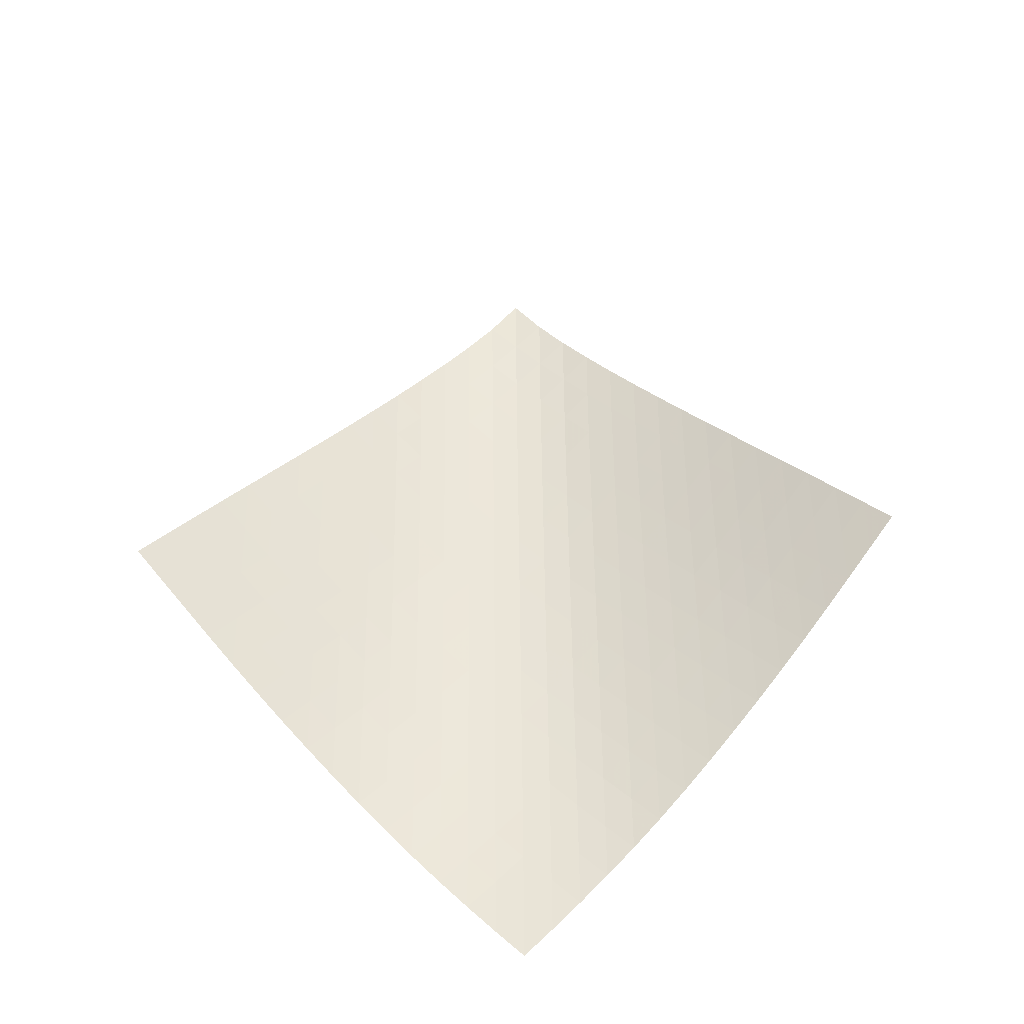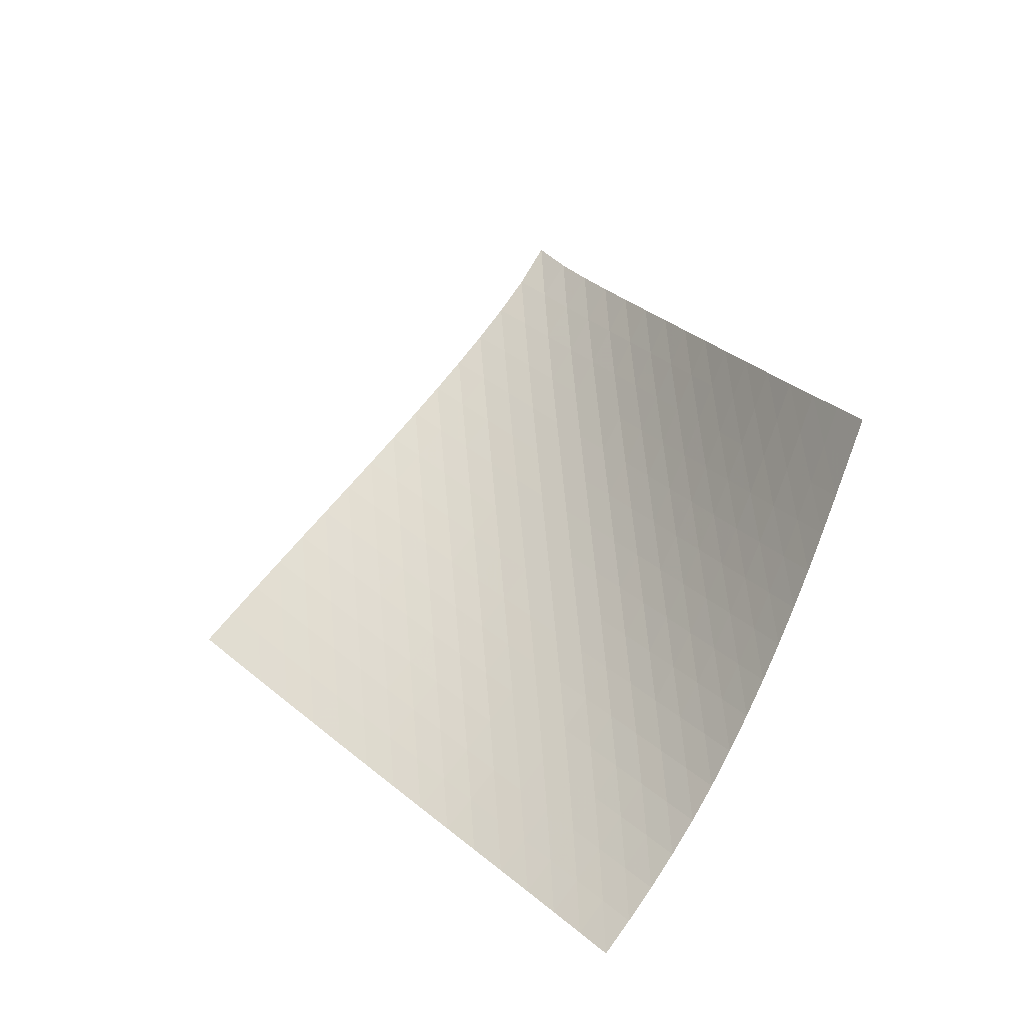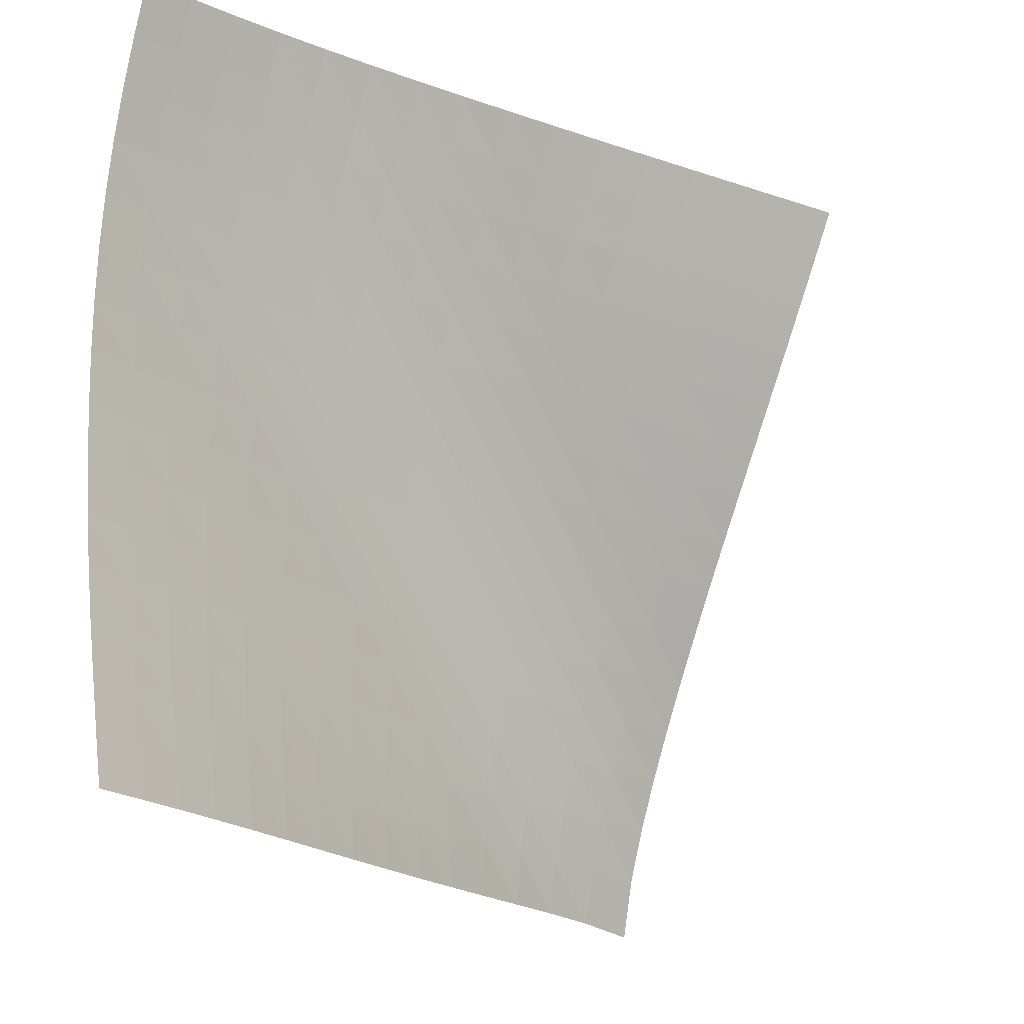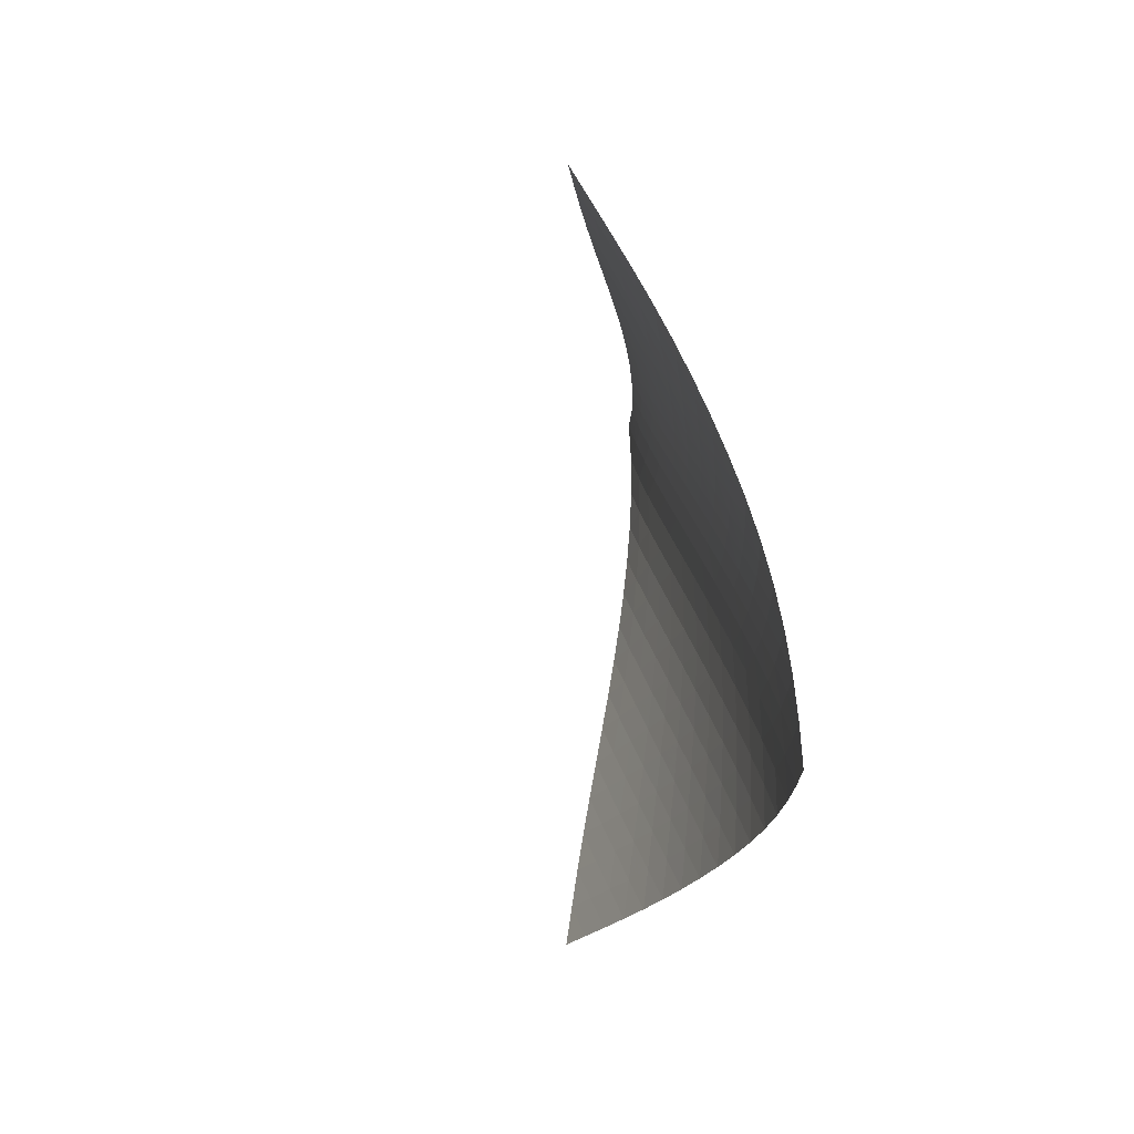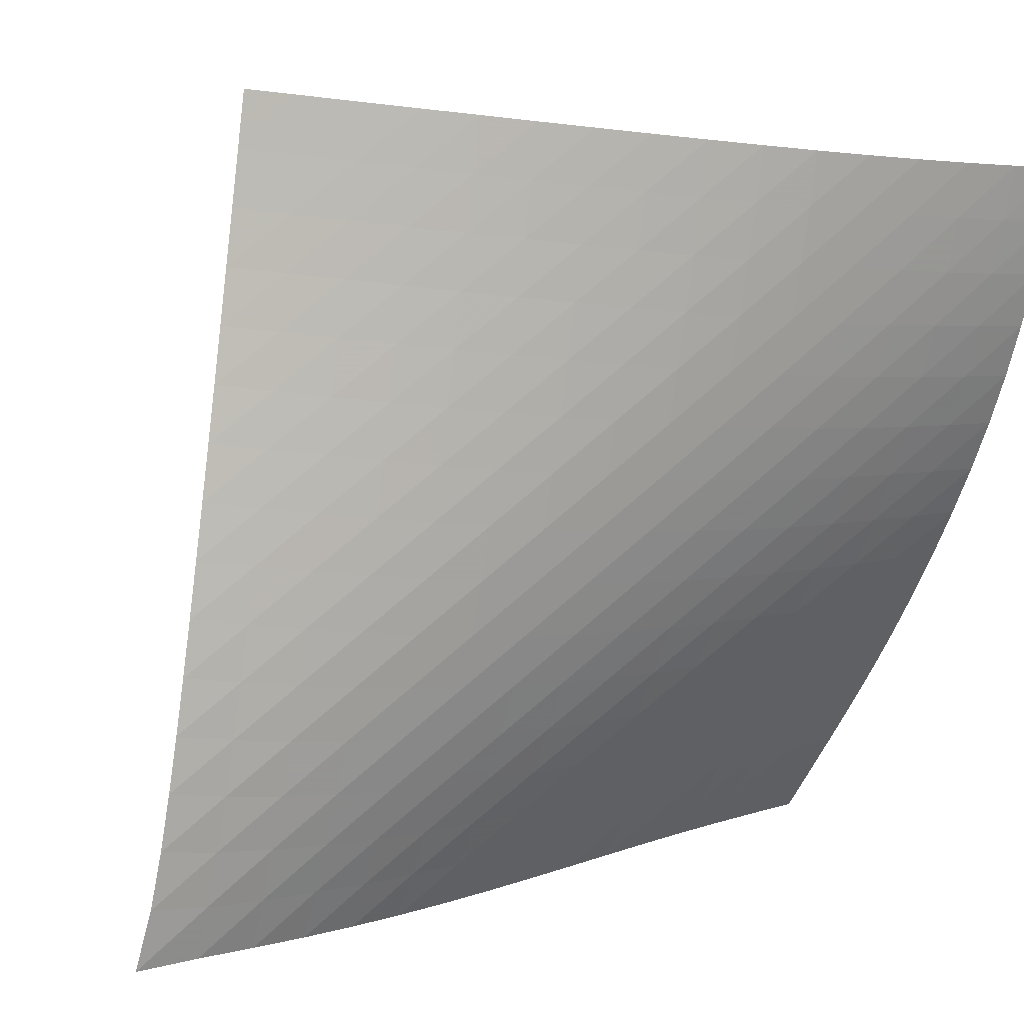
<metadata>
{"format":"obj","ext":"obj","renderer":"f3d","projection":"perspective","resolution":1024,"background":"white","views":[{"elev":-45.7,"azim":138.7,"up":"+Y"},{"elev":-35.6,"azim":165.4,"up":"+Y"},{"elev":-61.7,"azim":18.8,"up":"+Z"},{"elev":-68.2,"azim":-135.1,"up":"+Y"},{"elev":74.7,"azim":-136.3,"up":"+Z"}]}
</metadata>
<code>
v -6.502 -0.04956 6.502
v 0.6581 -10.11 11.52
v -11.52 -10.11 -0.6581
v -8.299 -18.74 8.299
v -11.21 -9.47 -0.1723
v -10.89 -8.823 0.3157
v -10.59 -8.174 0.8067
v -10.3 -7.522 1.3
v -10.01 -6.868 1.796
v -9.724 -6.212 2.292
v -9.435 -5.554 2.788
v -9.137 -4.895 3.281
v -8.828 -4.235 3.77
v -8.503 -3.573 4.254
v -8.16 -2.909 4.731
v -7.794 -2.24 5.198
v -7.402 -1.56 5.653
v -6.975 -0.8506 6.092
v -6.092 -0.8506 6.975
v -5.653 -1.56 7.402
v -5.198 -2.24 7.794
v -4.731 -2.909 8.16
v -4.254 -3.573 8.503
v -3.77 -4.235 8.828
v -3.281 -4.895 9.137
v -2.788 -5.554 9.435
v -2.292 -6.212 9.724
v -1.796 -6.868 10.01
v -1.3 -7.522 10.3
v -0.8067 -8.174 10.59
v -0.3157 -8.823 10.89
v 0.1723 -9.47 11.21
v -0.007717 -10.66 11.43
v -0.6726 -11.21 11.34
v -1.335 -11.76 11.24
v -1.992 -12.31 11.13
v -2.641 -12.86 11
v -3.282 -13.43 10.85
v -3.913 -13.99 10.67
v -4.533 -14.56 10.48
v -5.139 -15.14 10.27
v -5.728 -15.73 10.02
v -6.294 -16.32 9.742
v -6.834 -16.92 9.427
v -7.347 -17.52 9.078
v -7.834 -18.13 8.7
v -8.7 -18.13 7.834
v -9.078 -17.52 7.347
v -9.427 -16.92 6.834
v -9.742 -16.32 6.294
v -10.02 -15.73 5.728
v -10.27 -15.14 5.139
v -10.48 -14.56 4.533
v -10.67 -13.99 3.913
v -10.85 -13.43 3.282
v -11 -12.86 2.641
v -11.13 -12.31 1.992
v -11.24 -11.76 1.335
v -11.34 -11.21 0.6726
v -11.43 -10.66 0.007717
v -6.608 -1.483 6.608
v -7.076 -2.153 6.207
v -7.509 -2.819 5.78
v -7.91 -3.48 5.334
v -8.284 -4.139 4.873
v -8.635 -4.796 4.401
v -8.968 -5.453 3.922
v -9.285 -6.109 3.436
v -9.592 -6.765 2.946
v -9.892 -7.419 2.454
v -10.19 -8.072 1.962
v -10.49 -8.722 1.47
v -10.8 -9.371 0.9804
v -11.11 -10.02 0.4932
v -6.207 -2.153 7.076
v -6.723 -2.778 6.723
v -7.199 -3.42 6.334
v -7.639 -4.066 5.916
v -8.047 -4.716 5.477
v -8.427 -5.366 5.021
v -8.784 -6.018 4.553
v -9.122 -6.67 4.076
v -9.446 -7.322 3.594
v -9.762 -7.974 3.107
v -10.07 -8.624 2.619
v -10.38 -9.273 2.13
v -10.7 -9.92 1.643
v -11.02 -10.56 1.157
v -5.78 -2.819 7.509
v -6.334 -3.42 7.199
v -6.853 -4.038 6.853
v -7.335 -4.667 6.472
v -7.781 -5.304 6.06
v -8.194 -5.945 5.625
v -8.579 -6.59 5.173
v -8.941 -7.237 4.707
v -9.285 -7.884 4.233
v -9.617 -8.533 3.753
v -9.941 -9.18 3.27
v -10.26 -9.826 2.785
v -10.59 -10.47 2.301
v -10.91 -11.11 1.818
v -5.334 -3.48 7.91
v -5.916 -4.066 7.639
v -6.472 -4.667 7.335
v -6.994 -5.281 6.994
v -7.479 -5.904 6.616
v -7.929 -6.534 6.207
v -8.346 -7.171 5.775
v -8.734 -7.811 5.325
v -9.101 -8.453 4.862
v -9.451 -9.097 4.39
v -9.791 -9.741 3.913
v -10.13 -10.38 3.433
v -10.46 -11.03 2.953
v -10.79 -11.67 2.473
v -4.873 -4.139 8.284
v -5.477 -4.716 8.047
v -6.06 -5.304 7.781
v -6.616 -5.904 7.479
v -7.138 -6.514 7.138
v -7.625 -7.134 6.762
v -8.077 -7.76 6.355
v -8.497 -8.393 5.924
v -8.889 -9.029 5.475
v -9.261 -9.668 5.014
v -9.618 -10.31 4.545
v -9.967 -10.95 4.072
v -10.31 -11.59 3.596
v -10.65 -12.23 3.119
v -4.401 -4.796 8.635
v -5.021 -5.366 8.427
v -5.625 -5.945 8.194
v -6.207 -6.534 7.929
v -6.762 -7.134 7.625
v -7.284 -7.742 7.284
v -7.771 -8.359 6.907
v -8.224 -8.983 6.501
v -8.646 -9.613 6.071
v -9.042 -10.25 5.624
v -9.419 -10.88 5.165
v -9.784 -11.52 4.699
v -10.14 -12.15 4.229
v -10.5 -12.79 3.757
v -3.922 -5.453 8.968
v -4.553 -6.018 8.784
v -5.173 -6.59 8.579
v -5.775 -7.171 8.346
v -6.355 -7.76 8.077
v -6.907 -8.359 7.771
v -7.427 -8.967 7.427
v -7.914 -9.582 7.05
v -8.368 -10.2 6.644
v -8.792 -10.83 6.215
v -9.193 -11.46 5.77
v -9.576 -12.09 5.314
v -9.949 -12.73 4.851
v -10.31 -13.36 4.383
v -3.436 -6.109 9.285
v -4.076 -6.67 9.122
v -4.707 -7.237 8.941
v -5.325 -7.811 8.734
v -5.924 -8.393 8.497
v -6.501 -8.983 8.224
v -7.05 -9.582 7.914
v -7.568 -10.19 7.568
v -8.054 -10.8 7.189
v -8.508 -11.42 6.783
v -8.935 -12.05 6.355
v -9.341 -12.68 5.912
v -9.732 -13.3 5.459
v -10.11 -13.93 4.998
v -2.946 -6.765 9.592
v -3.594 -7.322 9.446
v -4.233 -7.884 9.285
v -4.862 -8.453 9.101
v -5.475 -9.029 8.889
v -6.071 -9.613 8.646
v -6.644 -10.2 8.368
v -7.189 -10.8 8.054
v -7.705 -11.41 7.705
v -8.189 -12.02 7.324
v -8.644 -12.64 6.917
v -9.074 -13.26 6.491
v -9.485 -13.89 6.05
v -9.882 -14.51 5.598
v -2.454 -7.419 9.892
v -3.107 -7.974 9.762
v -3.753 -8.533 9.617
v -4.39 -9.097 9.451
v -5.014 -9.668 9.261
v -5.624 -10.25 9.042
v -6.215 -10.83 8.792
v -6.783 -11.42 8.508
v -7.324 -12.02 8.189
v -7.836 -12.63 7.836
v -8.318 -13.24 7.453
v -8.773 -13.86 7.045
v -9.206 -14.48 6.618
v -9.621 -15.1 6.178
v -1.962 -8.072 10.19
v -2.619 -8.624 10.07
v -3.27 -9.18 9.941
v -3.913 -9.741 9.791
v -4.545 -10.31 9.618
v -5.165 -10.88 9.419
v -5.77 -11.46 9.193
v -6.355 -12.05 8.935
v -6.917 -12.64 8.644
v -7.453 -13.24 8.318
v -7.959 -13.85 7.959
v -8.437 -14.46 7.571
v -8.891 -15.08 7.161
v -9.325 -15.7 6.734
v -1.47 -8.722 10.49
v -2.13 -9.273 10.38
v -2.785 -9.826 10.26
v -3.433 -10.38 10.13
v -4.072 -10.95 9.967
v -4.699 -11.52 9.784
v -5.314 -12.09 9.576
v -5.912 -12.68 9.341
v -6.491 -13.26 9.074
v -7.045 -13.86 8.773
v -7.571 -14.46 8.437
v -8.07 -15.07 8.07
v -8.543 -15.68 7.677
v -8.994 -16.3 7.263
v -0.9804 -9.371 10.8
v -1.643 -9.92 10.7
v -2.301 -10.47 10.59
v -2.953 -11.03 10.46
v -3.596 -11.59 10.31
v -4.229 -12.15 10.14
v -4.851 -12.73 9.949
v -5.459 -13.3 9.732
v -6.05 -13.89 9.485
v -6.618 -14.48 9.206
v -7.161 -15.08 8.891
v -7.677 -15.68 8.543
v -8.166 -16.29 8.166
v -8.631 -16.91 7.765
v -0.4932 -10.02 11.11
v -1.157 -10.56 11.02
v -1.818 -11.11 10.91
v -2.473 -11.67 10.79
v -3.119 -12.23 10.65
v -3.757 -12.79 10.5
v -4.383 -13.36 10.31
v -4.998 -13.93 10.11
v -5.598 -14.51 9.882
v -6.178 -15.1 9.621
v -6.734 -15.7 9.325
v -7.263 -16.3 8.994
v -7.765 -16.91 8.631
v -8.242 -17.52 8.242
f 256 46 4
f 256 4 47
f 5 74 60
f 5 60 3
f 74 88 59
f 74 59 60
f 88 102 58
f 88 58 59
f 102 116 57
f 102 57 58
f 116 130 56
f 116 56 57
f 130 144 55
f 130 55 56
f 144 158 54
f 144 54 55
f 158 172 53
f 158 53 54
f 172 186 52
f 172 52 53
f 186 200 51
f 186 51 52
f 200 214 50
f 200 50 51
f 214 228 49
f 214 49 50
f 228 242 48
f 228 48 49
f 242 256 47
f 242 47 48
f 1 19 61
f 1 61 18
f 18 61 62
f 18 62 17
f 17 62 63
f 17 63 16
f 16 63 64
f 16 64 15
f 15 64 65
f 15 65 14
f 14 65 66
f 14 66 13
f 13 66 67
f 13 67 12
f 12 67 68
f 12 68 11
f 11 68 69
f 11 69 10
f 10 69 70
f 10 70 9
f 9 70 71
f 9 71 8
f 8 71 72
f 8 72 7
f 7 72 73
f 7 73 6
f 6 73 74
f 6 74 5
f 19 20 75
f 19 75 61
f 61 75 76
f 61 76 62
f 62 76 77
f 62 77 63
f 63 77 78
f 63 78 64
f 64 78 79
f 64 79 65
f 65 79 80
f 65 80 66
f 66 80 81
f 66 81 67
f 67 81 82
f 67 82 68
f 68 82 83
f 68 83 69
f 69 83 84
f 69 84 70
f 70 84 85
f 70 85 71
f 71 85 86
f 71 86 72
f 72 86 87
f 72 87 73
f 73 87 88
f 73 88 74
f 20 21 89
f 20 89 75
f 75 89 90
f 75 90 76
f 76 90 91
f 76 91 77
f 77 91 92
f 77 92 78
f 78 92 93
f 78 93 79
f 79 93 94
f 79 94 80
f 80 94 95
f 80 95 81
f 81 95 96
f 81 96 82
f 82 96 97
f 82 97 83
f 83 97 98
f 83 98 84
f 84 98 99
f 84 99 85
f 85 99 100
f 85 100 86
f 86 100 101
f 86 101 87
f 87 101 102
f 87 102 88
f 21 22 103
f 21 103 89
f 89 103 104
f 89 104 90
f 90 104 105
f 90 105 91
f 91 105 106
f 91 106 92
f 92 106 107
f 92 107 93
f 93 107 108
f 93 108 94
f 94 108 109
f 94 109 95
f 95 109 110
f 95 110 96
f 96 110 111
f 96 111 97
f 97 111 112
f 97 112 98
f 98 112 113
f 98 113 99
f 99 113 114
f 99 114 100
f 100 114 115
f 100 115 101
f 101 115 116
f 101 116 102
f 22 23 117
f 22 117 103
f 103 117 118
f 103 118 104
f 104 118 119
f 104 119 105
f 105 119 120
f 105 120 106
f 106 120 121
f 106 121 107
f 107 121 122
f 107 122 108
f 108 122 123
f 108 123 109
f 109 123 124
f 109 124 110
f 110 124 125
f 110 125 111
f 111 125 126
f 111 126 112
f 112 126 127
f 112 127 113
f 113 127 128
f 113 128 114
f 114 128 129
f 114 129 115
f 115 129 130
f 115 130 116
f 23 24 131
f 23 131 117
f 117 131 132
f 117 132 118
f 118 132 133
f 118 133 119
f 119 133 134
f 119 134 120
f 120 134 135
f 120 135 121
f 121 135 136
f 121 136 122
f 122 136 137
f 122 137 123
f 123 137 138
f 123 138 124
f 124 138 139
f 124 139 125
f 125 139 140
f 125 140 126
f 126 140 141
f 126 141 127
f 127 141 142
f 127 142 128
f 128 142 143
f 128 143 129
f 129 143 144
f 129 144 130
f 24 25 145
f 24 145 131
f 131 145 146
f 131 146 132
f 132 146 147
f 132 147 133
f 133 147 148
f 133 148 134
f 134 148 149
f 134 149 135
f 135 149 150
f 135 150 136
f 136 150 151
f 136 151 137
f 137 151 152
f 137 152 138
f 138 152 153
f 138 153 139
f 139 153 154
f 139 154 140
f 140 154 155
f 140 155 141
f 141 155 156
f 141 156 142
f 142 156 157
f 142 157 143
f 143 157 158
f 143 158 144
f 25 26 159
f 25 159 145
f 145 159 160
f 145 160 146
f 146 160 161
f 146 161 147
f 147 161 162
f 147 162 148
f 148 162 163
f 148 163 149
f 149 163 164
f 149 164 150
f 150 164 165
f 150 165 151
f 151 165 166
f 151 166 152
f 152 166 167
f 152 167 153
f 153 167 168
f 153 168 154
f 154 168 169
f 154 169 155
f 155 169 170
f 155 170 156
f 156 170 171
f 156 171 157
f 157 171 172
f 157 172 158
f 26 27 173
f 26 173 159
f 159 173 174
f 159 174 160
f 160 174 175
f 160 175 161
f 161 175 176
f 161 176 162
f 162 176 177
f 162 177 163
f 163 177 178
f 163 178 164
f 164 178 179
f 164 179 165
f 165 179 180
f 165 180 166
f 166 180 181
f 166 181 167
f 167 181 182
f 167 182 168
f 168 182 183
f 168 183 169
f 169 183 184
f 169 184 170
f 170 184 185
f 170 185 171
f 171 185 186
f 171 186 172
f 27 28 187
f 27 187 173
f 173 187 188
f 173 188 174
f 174 188 189
f 174 189 175
f 175 189 190
f 175 190 176
f 176 190 191
f 176 191 177
f 177 191 192
f 177 192 178
f 178 192 193
f 178 193 179
f 179 193 194
f 179 194 180
f 180 194 195
f 180 195 181
f 181 195 196
f 181 196 182
f 182 196 197
f 182 197 183
f 183 197 198
f 183 198 184
f 184 198 199
f 184 199 185
f 185 199 200
f 185 200 186
f 28 29 201
f 28 201 187
f 187 201 202
f 187 202 188
f 188 202 203
f 188 203 189
f 189 203 204
f 189 204 190
f 190 204 205
f 190 205 191
f 191 205 206
f 191 206 192
f 192 206 207
f 192 207 193
f 193 207 208
f 193 208 194
f 194 208 209
f 194 209 195
f 195 209 210
f 195 210 196
f 196 210 211
f 196 211 197
f 197 211 212
f 197 212 198
f 198 212 213
f 198 213 199
f 199 213 214
f 199 214 200
f 29 30 215
f 29 215 201
f 201 215 216
f 201 216 202
f 202 216 217
f 202 217 203
f 203 217 218
f 203 218 204
f 204 218 219
f 204 219 205
f 205 219 220
f 205 220 206
f 206 220 221
f 206 221 207
f 207 221 222
f 207 222 208
f 208 222 223
f 208 223 209
f 209 223 224
f 209 224 210
f 210 224 225
f 210 225 211
f 211 225 226
f 211 226 212
f 212 226 227
f 212 227 213
f 213 227 228
f 213 228 214
f 30 31 229
f 30 229 215
f 215 229 230
f 215 230 216
f 216 230 231
f 216 231 217
f 217 231 232
f 217 232 218
f 218 232 233
f 218 233 219
f 219 233 234
f 219 234 220
f 220 234 235
f 220 235 221
f 221 235 236
f 221 236 222
f 222 236 237
f 222 237 223
f 223 237 238
f 223 238 224
f 224 238 239
f 224 239 225
f 225 239 240
f 225 240 226
f 226 240 241
f 226 241 227
f 227 241 242
f 227 242 228
f 31 32 243
f 31 243 229
f 229 243 244
f 229 244 230
f 230 244 245
f 230 245 231
f 231 245 246
f 231 246 232
f 232 246 247
f 232 247 233
f 233 247 248
f 233 248 234
f 234 248 249
f 234 249 235
f 235 249 250
f 235 250 236
f 236 250 251
f 236 251 237
f 237 251 252
f 237 252 238
f 238 252 253
f 238 253 239
f 239 253 254
f 239 254 240
f 240 254 255
f 240 255 241
f 241 255 256
f 241 256 242
f 32 2 33
f 32 33 243
f 243 33 34
f 243 34 244
f 244 34 35
f 244 35 245
f 245 35 36
f 245 36 246
f 246 36 37
f 246 37 247
f 247 37 38
f 247 38 248
f 248 38 39
f 248 39 249
f 249 39 40
f 249 40 250
f 250 40 41
f 250 41 251
f 251 41 42
f 251 42 252
f 252 42 43
f 252 43 253
f 253 43 44
f 253 44 254
f 254 44 45
f 254 45 255
f 255 45 46
f 255 46 256

</code>
